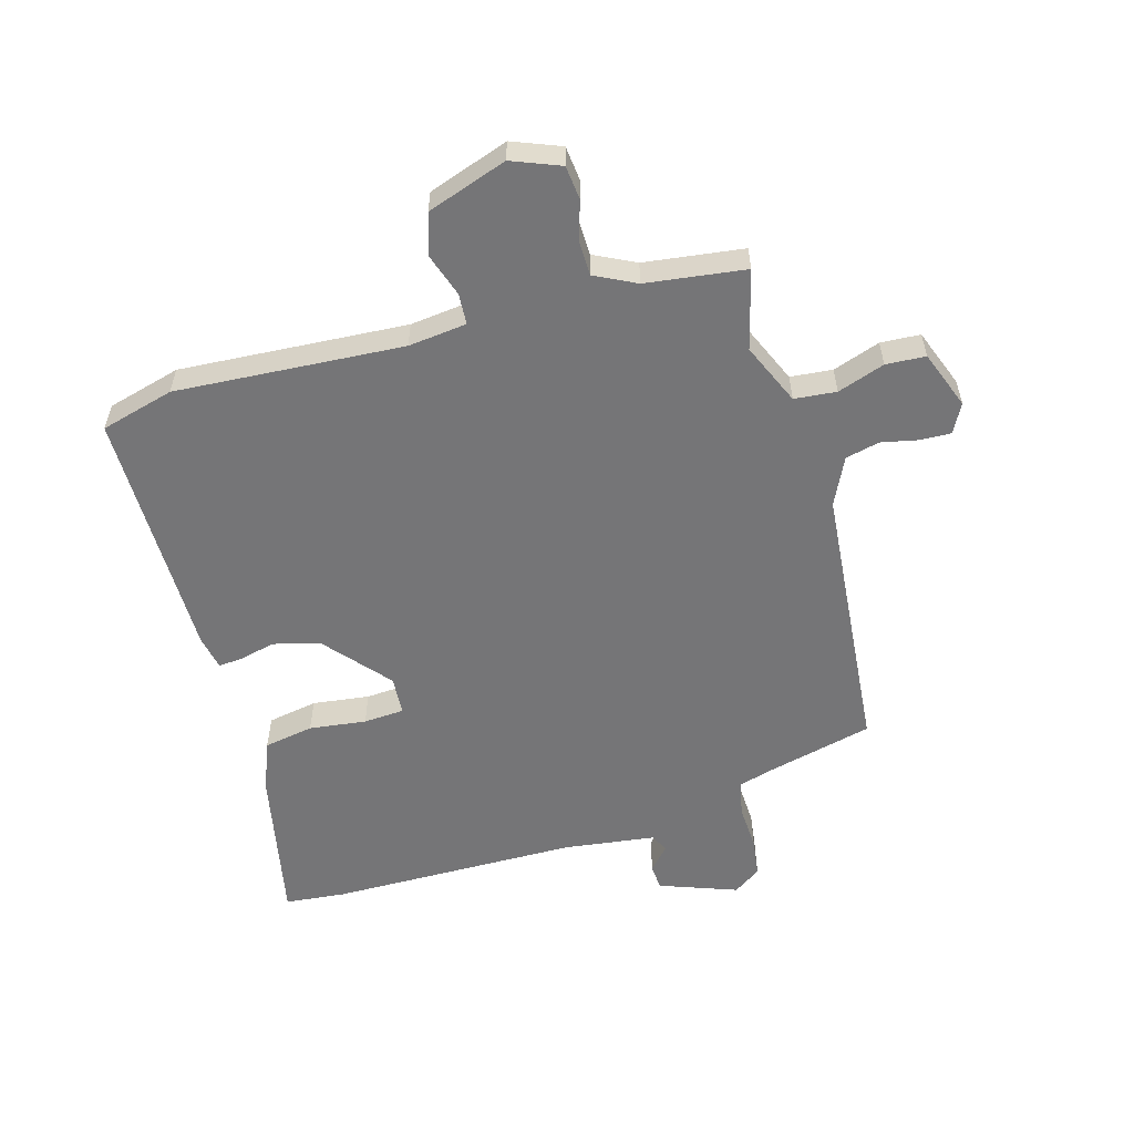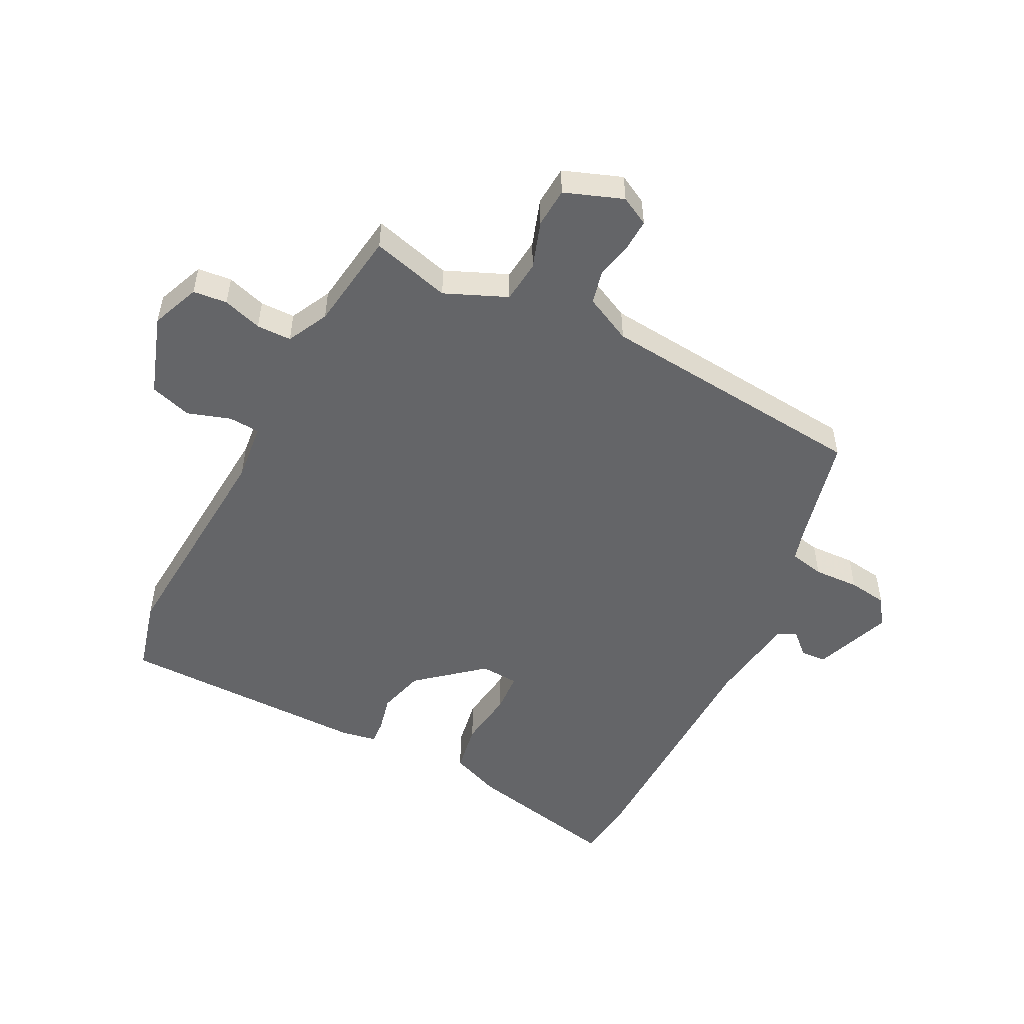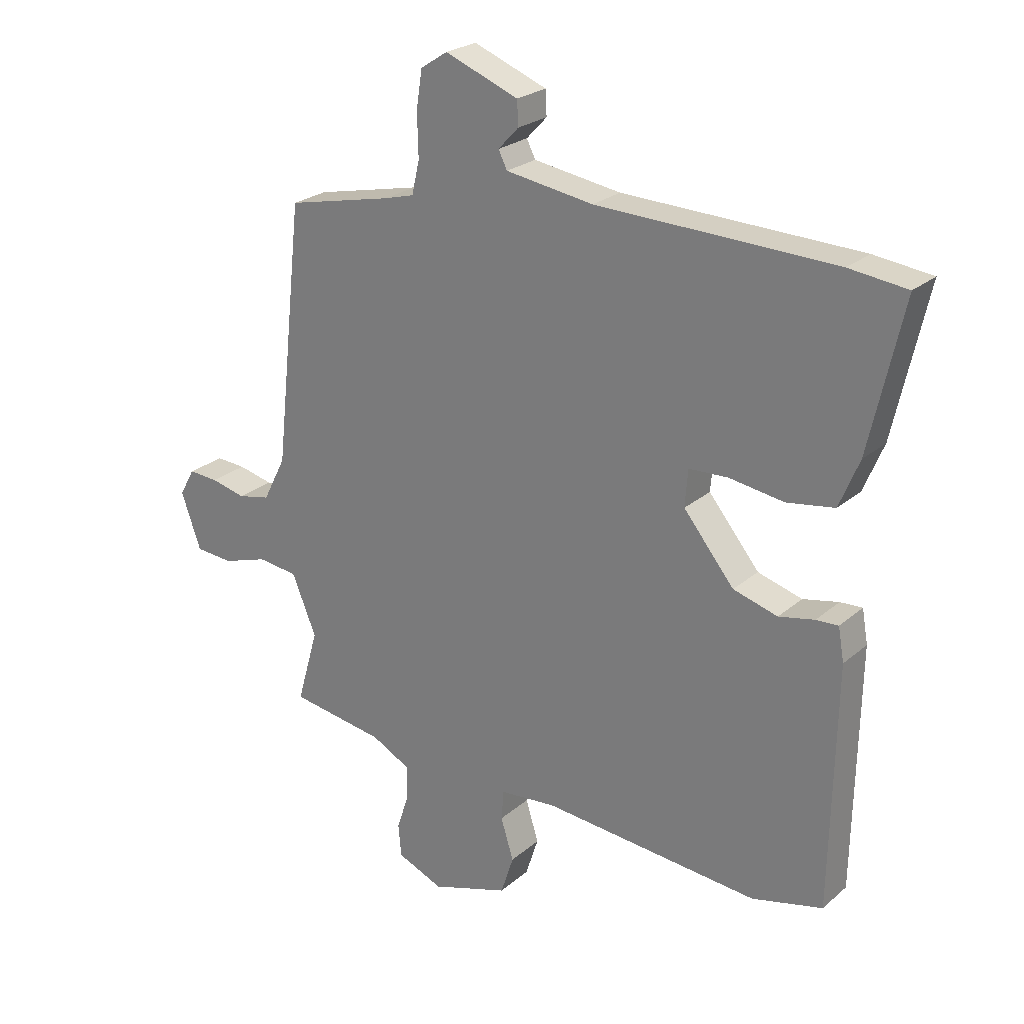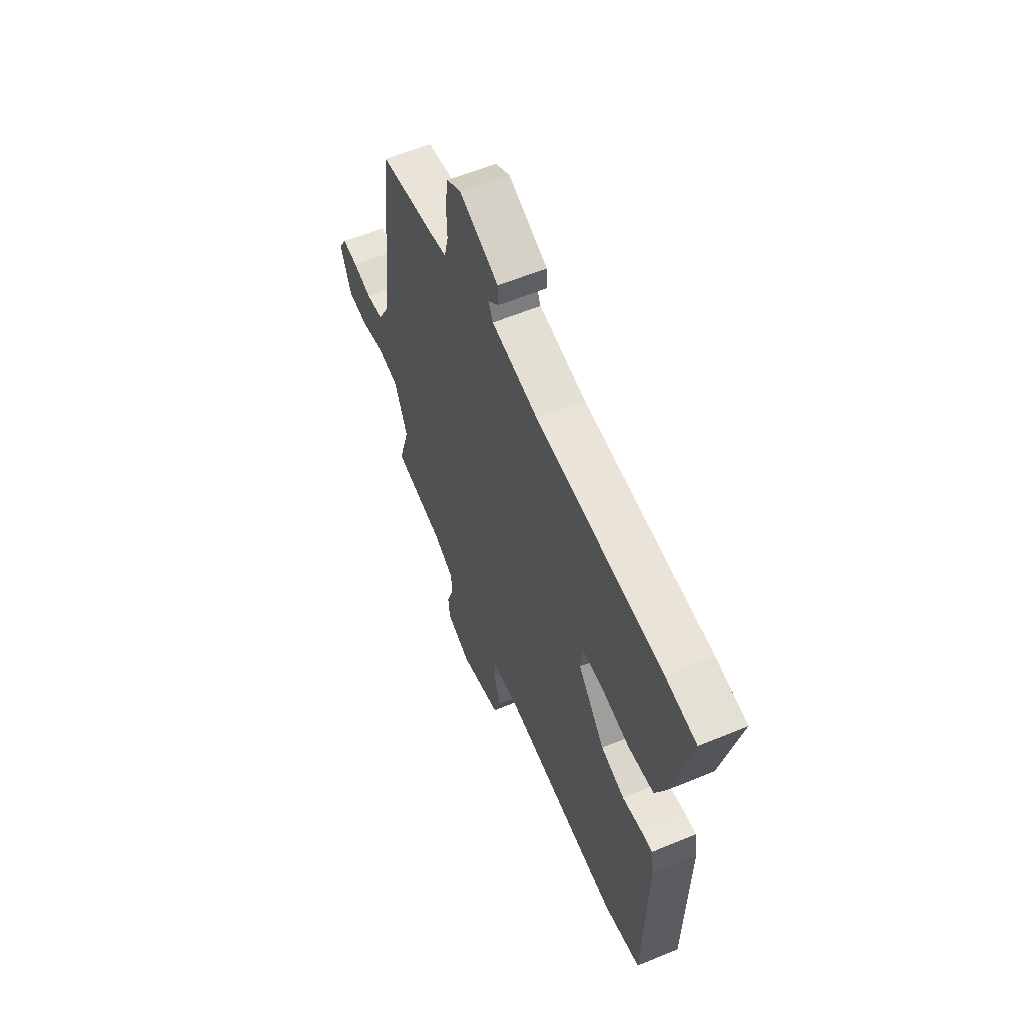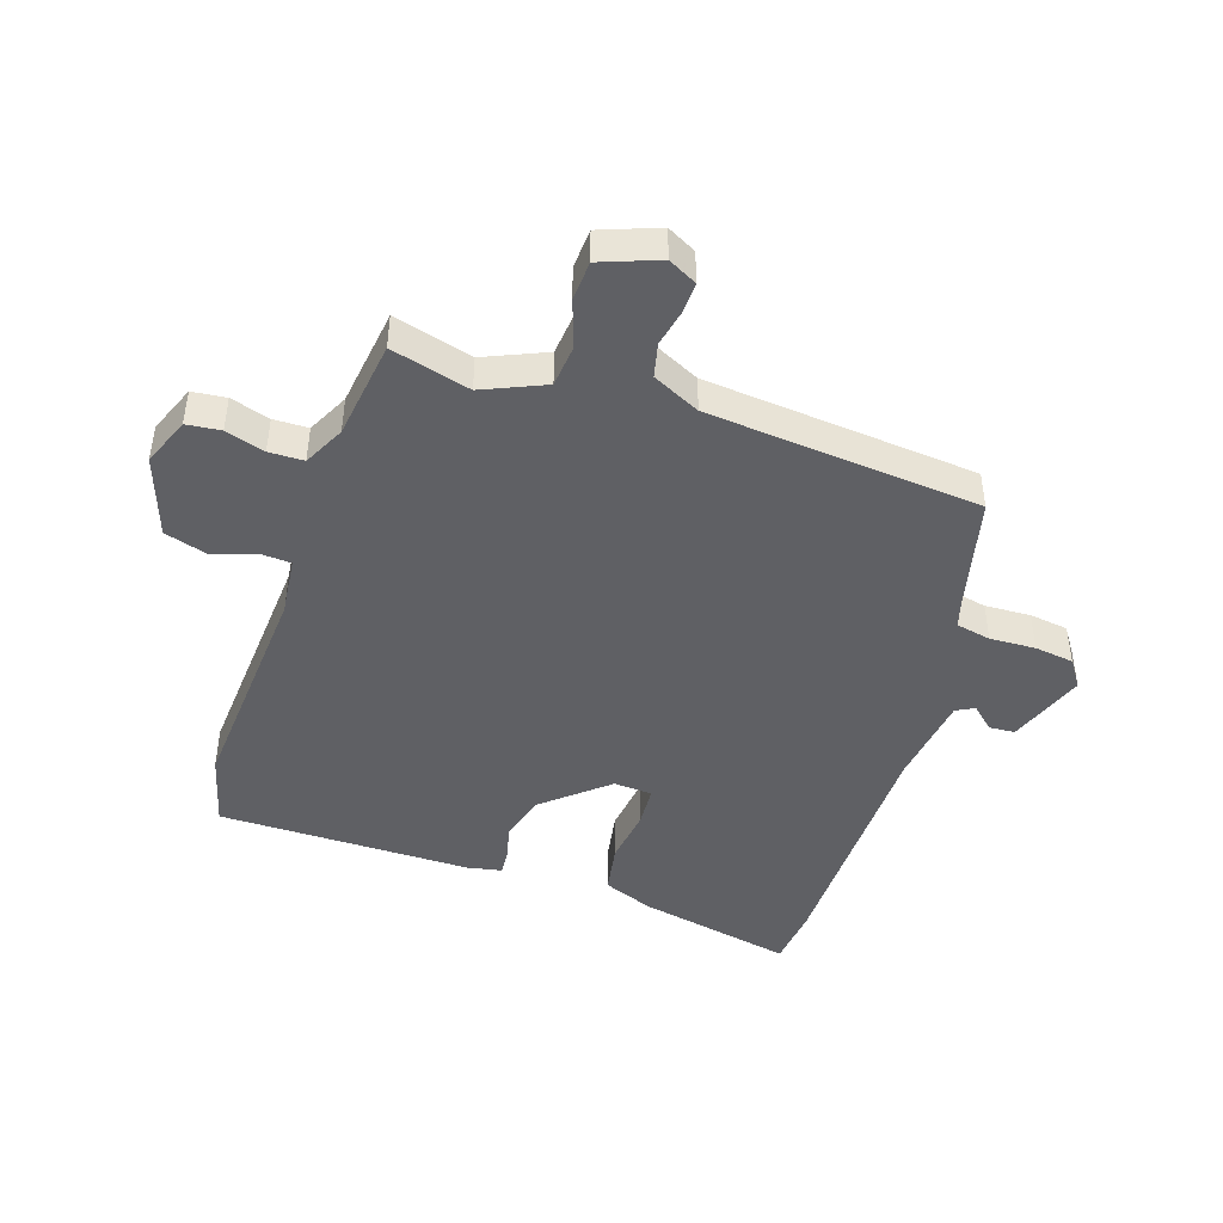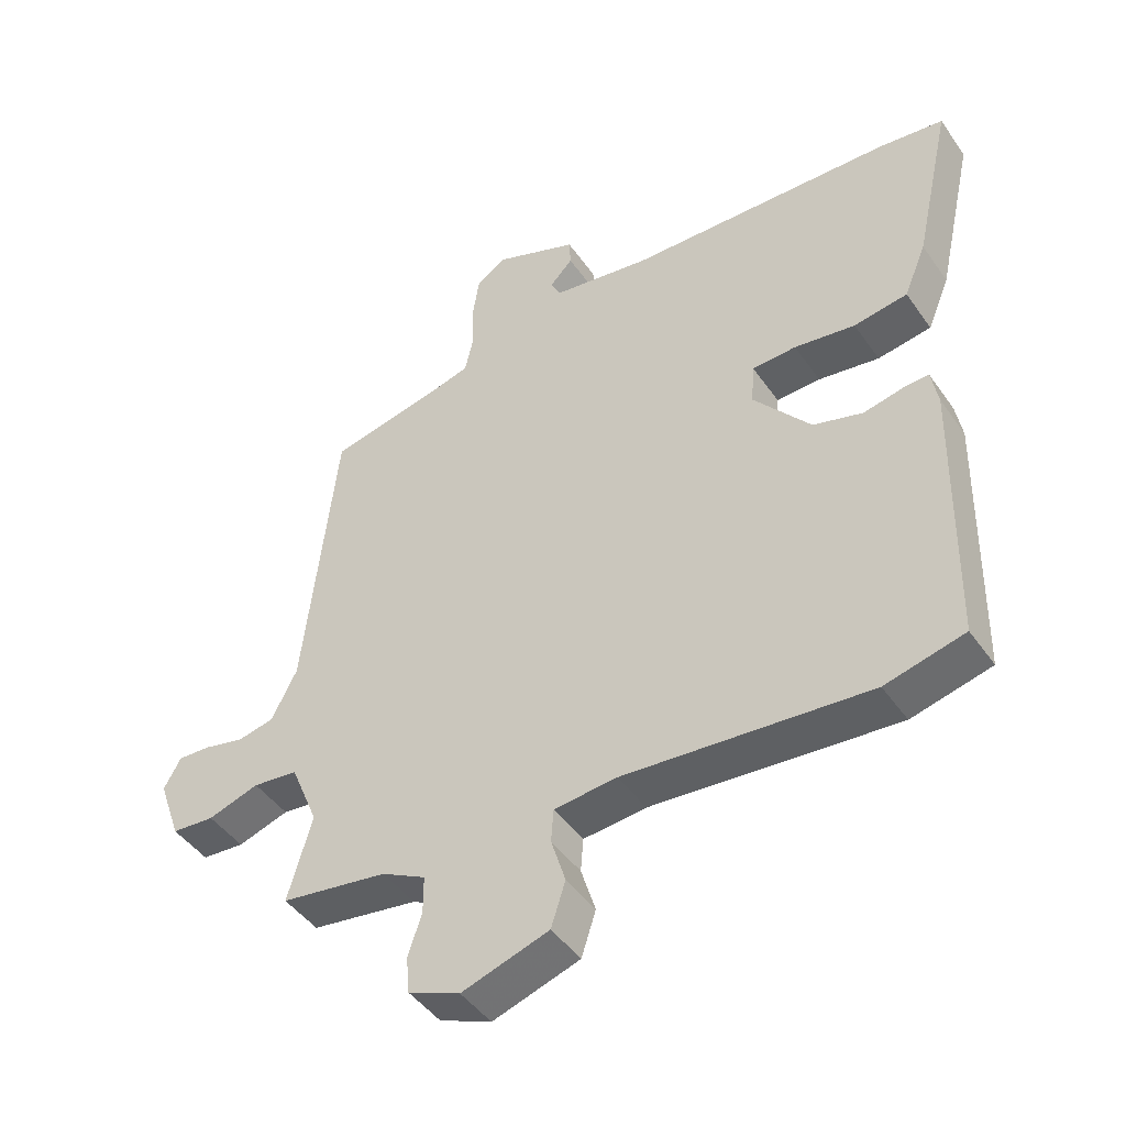
<metadata>
{"format":"obj","ext":"obj","renderer":"f3d","projection":"perspective","resolution":1024,"background":"white","views":[{"elev":-56.6,"azim":-162.9,"up":"+Y"},{"elev":-51.5,"azim":-116.2,"up":"+Y"},{"elev":24.3,"azim":36.1,"up":"+Z"},{"elev":59.8,"azim":67.0,"up":"+Z"},{"elev":-45.0,"azim":-107.2,"up":"+Y"},{"elev":-45.5,"azim":32.8,"up":"+Z"}]}
</metadata>
<code>
v 0.49 0.07 0.501
v 0.589 0.07 0.489
v 0.532 0.07 0.235
v 0.498 0.07 0.153
v 0.416 0.07 0.14
v 0.323 0.07 0.154
v 0.256 0.07 0.151
v 0.251 0.07 0.088
v 0.338 0.07 -0.018
v 0.414 0.07 -0.04
v 0.475 0.07 -0.027
v 0.513 0.07 -0.025
v 0.523 0.07 -0.082
v 0.515 0.07 -0.496
v 0.394 0.07 -0.526
v 0.021 0.07 -0.494
v -0.075 0.07 -0.503
v -0.079 0.07 -0.554
v -0.057 0.07 -0.625
v -0.079 0.07 -0.693
v -0.212 0.07 -0.736
v -0.291 0.07 -0.703
v -0.296 0.07 -0.647
v -0.275 0.07 -0.583
v -0.275 0.07 -0.526
v -0.342 0.07 -0.491
v -0.505 0.07 -0.466
v -0.468 0.07 -0.337
v -0.51 0.07 -0.235
v -0.579 0.07 -0.227
v -0.657 0.07 -0.252
v -0.722 0.07 -0.247
v -0.756 0.07 -0.151
v -0.73 0.07 -0.104
v -0.679 0.07 -0.107
v -0.619 0.07 -0.121
v -0.563 0.07 -0.109
v -0.524 0.07 -0.032
v -0.475 0.07 0.415
v -0.294 0.07 0.455
v -0.242 0.07 0.469
v -0.229 0.07 0.526
v -0.231 0.07 0.601
v -0.221 0.07 0.665
v -0.175 0.07 0.695
v -0.049 0.07 0.646
v -0.047 0.07 0.604
v -0.082 0.07 0.567
v -0.067 0.07 0.537
v 0.083 0.07 0.514
v 0.49 0 0.501
v 0.589 0 0.489
v 0.532 0 0.235
v 0.498 0 0.153
v 0.416 0 0.14
v 0.323 0 0.154
v 0.256 0 0.151
v 0.251 0 0.088
v 0.338 0 -0.018
v 0.414 0 -0.04
v 0.475 0 -0.027
v 0.513 0 -0.025
v 0.523 0 -0.082
v 0.515 0 -0.496
v 0.394 0 -0.526
v 0.021 0 -0.494
v -0.075 0 -0.503
v -0.079 0 -0.554
v -0.057 0 -0.625
v -0.079 0 -0.693
v -0.212 0 -0.736
v -0.291 0 -0.703
v -0.296 0 -0.647
v -0.275 0 -0.583
v -0.275 0 -0.526
v -0.342 0 -0.491
v -0.505 0 -0.466
v -0.468 0 -0.337
v -0.51 0 -0.235
v -0.579 0 -0.227
v -0.657 0 -0.252
v -0.722 0 -0.247
v -0.756 0 -0.151
v -0.73 0 -0.104
v -0.679 0 -0.107
v -0.619 0 -0.121
v -0.563 0 -0.109
v -0.524 0 -0.032
v -0.475 0 0.415
v -0.294 0 0.455
v -0.242 0 0.469
v -0.229 0 0.526
v -0.231 0 0.601
v -0.221 0 0.665
v -0.175 0 0.695
v -0.049 0 0.646
v -0.047 0 0.604
v -0.082 0 0.567
v -0.067 0 0.537
v 0.083 0 0.514
f 45 46 47 48
f 45 48 49
f 42 43 44 45
f 41 42 45 49
f 38 39 40
f 38 40 41
f 37 38 41 49
f 33 34 35 36
f 33 36 37
f 30 31 32 33
f 29 30 33 37
f 26 27 28
f 25 26 28 29
f 21 22 23 24
f 21 24 25
f 18 19 20 21
f 17 18 21 25
f 13 14 15 16
f 13 16 17
f 10 11 12 13
f 9 10 13 17
f 8 9 17 25
f 3 4 5 6
f 3 6 7
f 50 1 2 3
f 50 3 7
f 29 37 49 50
f 25 29 50
f 7 8 25 50
f 98 97 96 95
f 99 98 95
f 95 94 93 92
f 99 95 92 91
f 90 89 88
f 91 90 88
f 99 91 88 87
f 86 85 84 83
f 87 86 83
f 83 82 81 80
f 87 83 80 79
f 78 77 76
f 79 78 76 75
f 74 73 72 71
f 75 74 71
f 71 70 69 68
f 75 71 68 67
f 66 65 64 63
f 67 66 63
f 63 62 61 60
f 67 63 60 59
f 75 67 59 58
f 56 55 54 53
f 57 56 53
f 53 52 51 100
f 57 53 100
f 100 99 87 79
f 100 79 75
f 100 75 58 57
f 1 51 52 2
f 2 52 53 3
f 3 53 54 4
f 4 54 55 5
f 5 55 56 6
f 6 56 57 7
f 7 57 58 8
f 8 58 59 9
f 9 59 60 10
f 10 60 61 11
f 11 61 62 12
f 12 62 63 13
f 13 63 64 14
f 14 64 65 15
f 15 65 66 16
f 16 66 67 17
f 17 67 68 18
f 18 68 69 19
f 19 69 70 20
f 20 70 71 21
f 21 71 72 22
f 22 72 73 23
f 23 73 74 24
f 24 74 75 25
f 25 75 76 26
f 26 76 77 27
f 27 77 78 28
f 28 78 79 29
f 29 79 80 30
f 30 80 81 31
f 31 81 82 32
f 32 82 83 33
f 33 83 84 34
f 34 84 85 35
f 35 85 86 36
f 36 86 87 37
f 37 87 88 38
f 38 88 89 39
f 39 89 90 40
f 40 90 91 41
f 41 91 92 42
f 42 92 93 43
f 43 93 94 44
f 44 94 95 45
f 45 95 96 46
f 46 96 97 47
f 47 97 98 48
f 48 98 99 49
f 49 99 100 50
f 50 100 51 1

</code>
